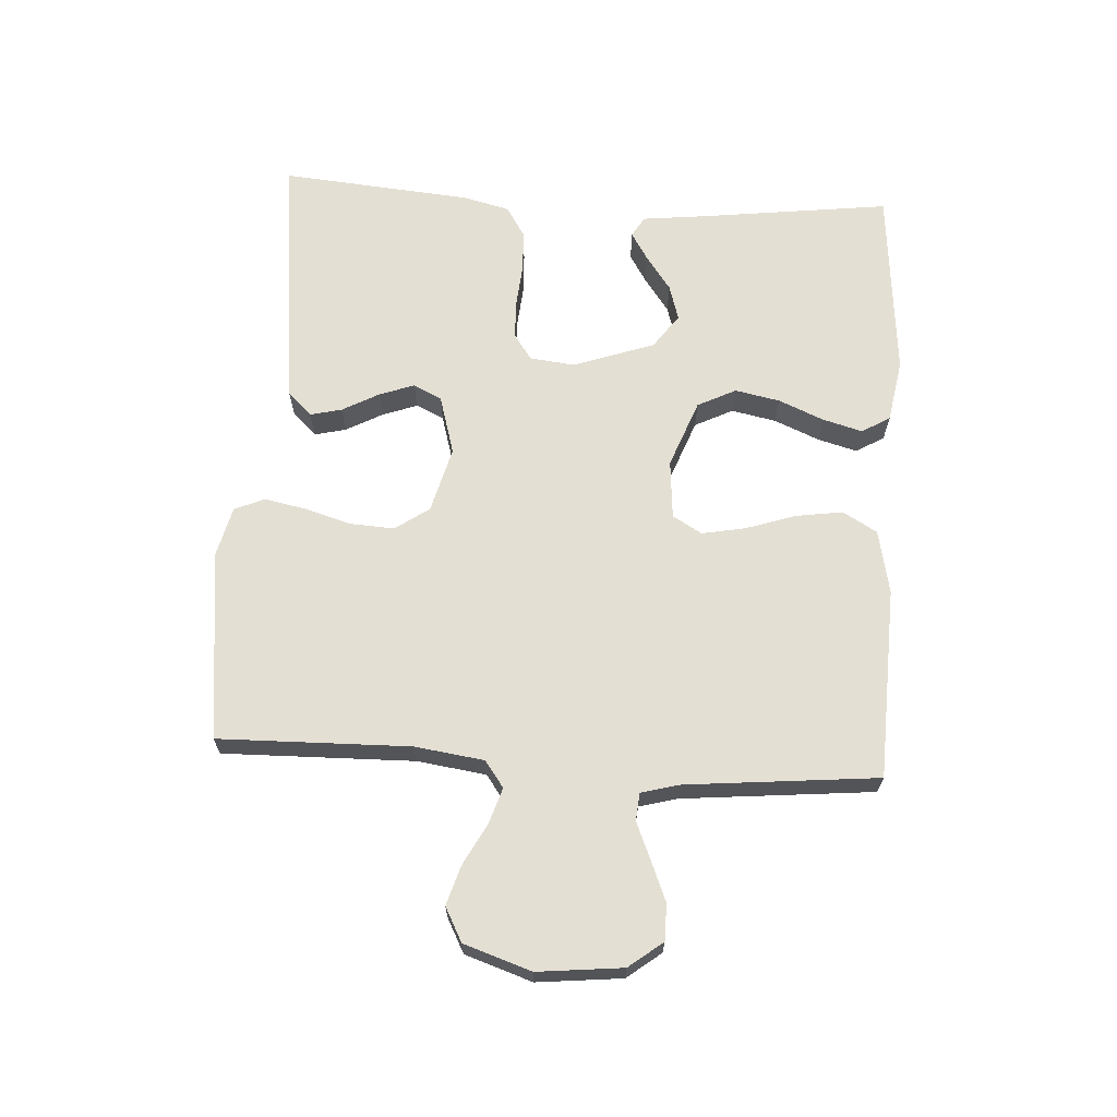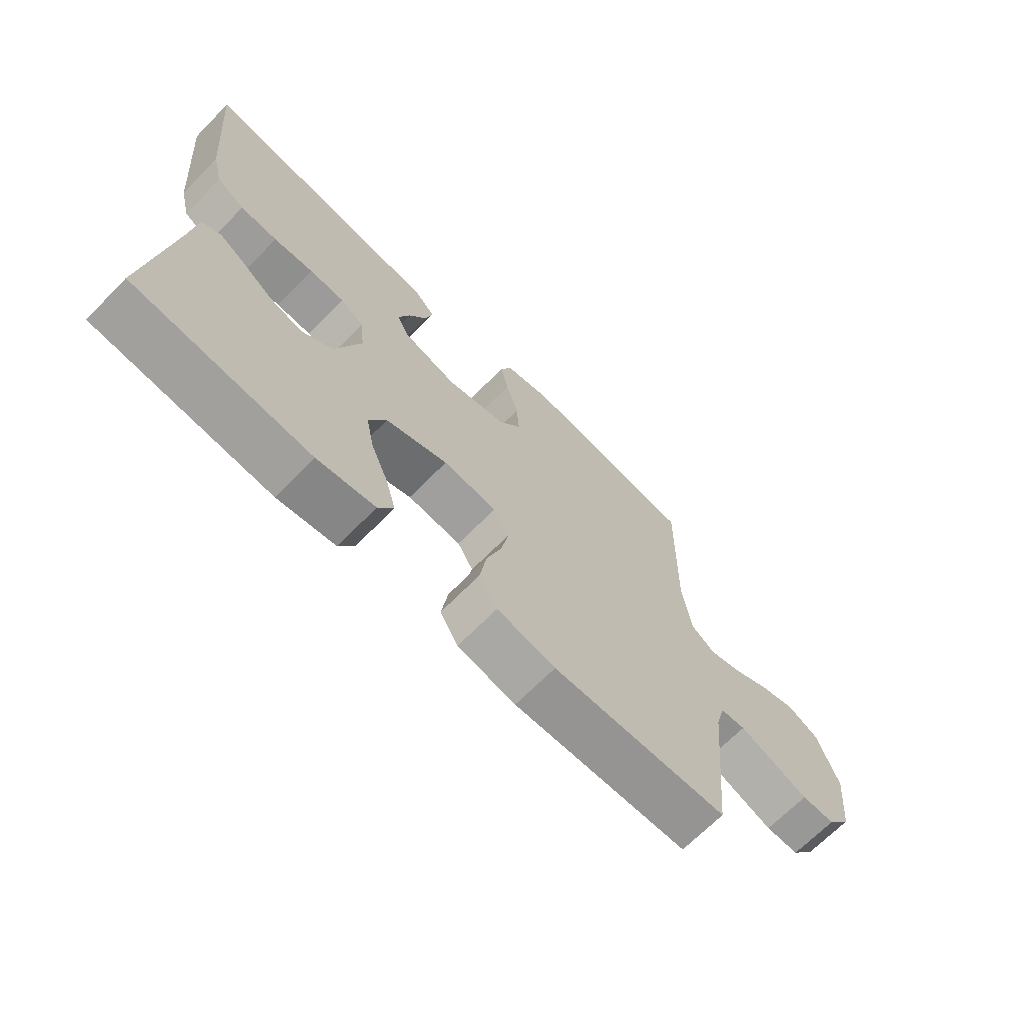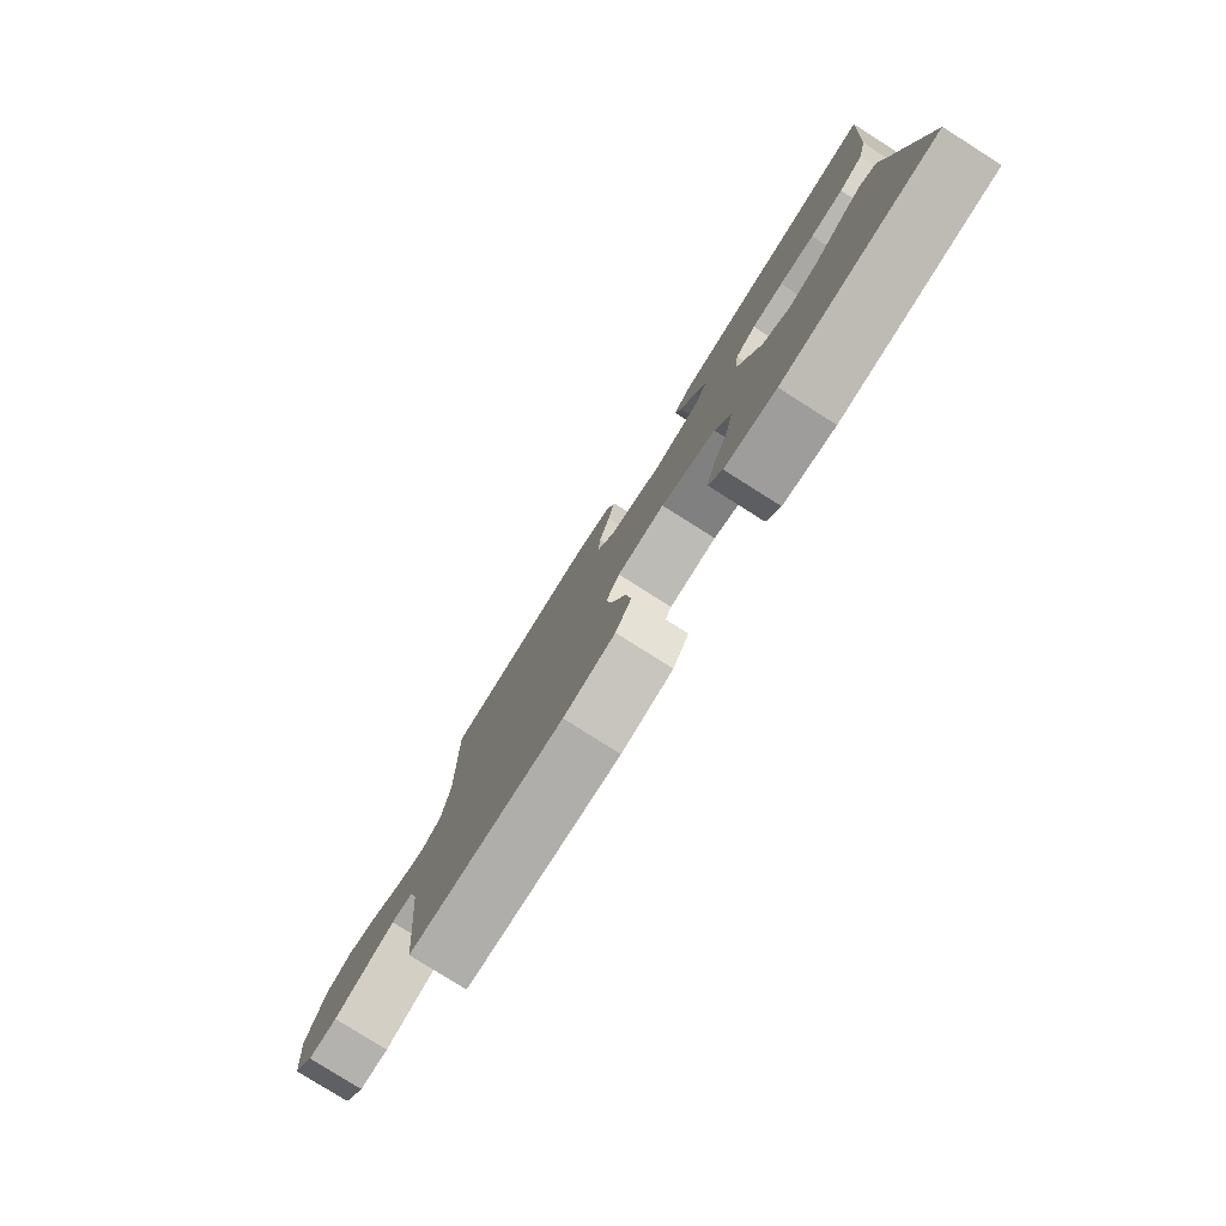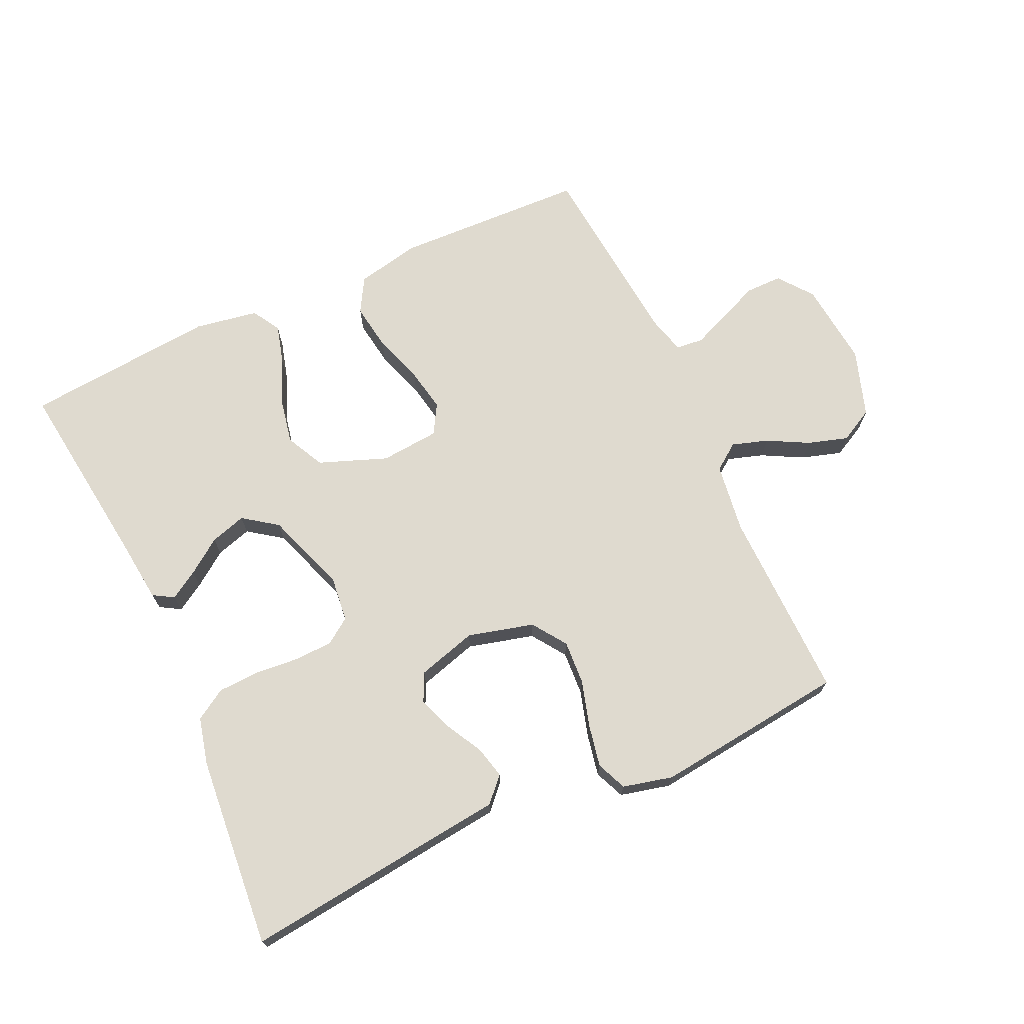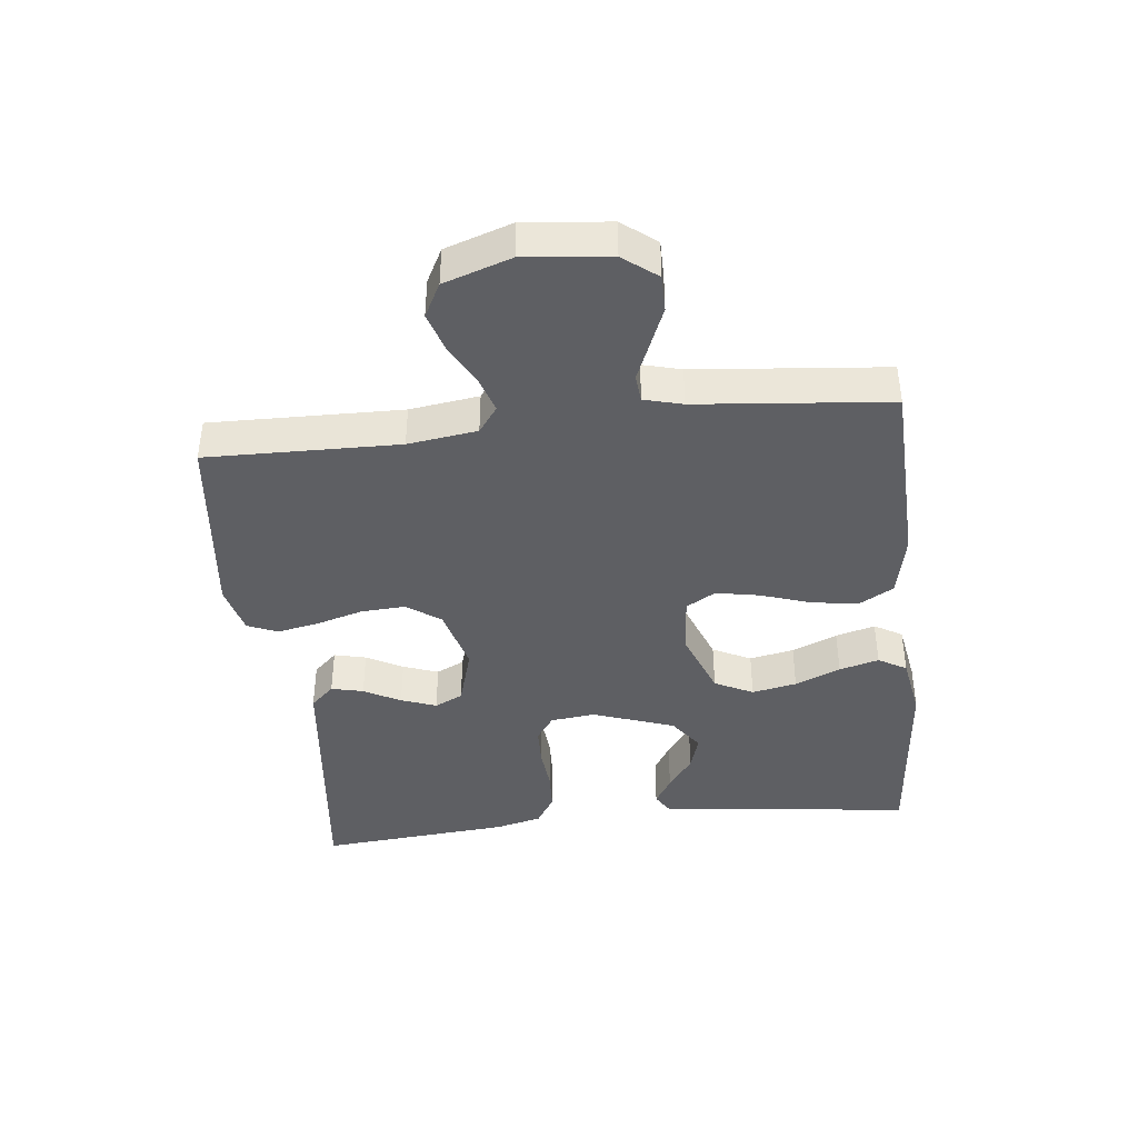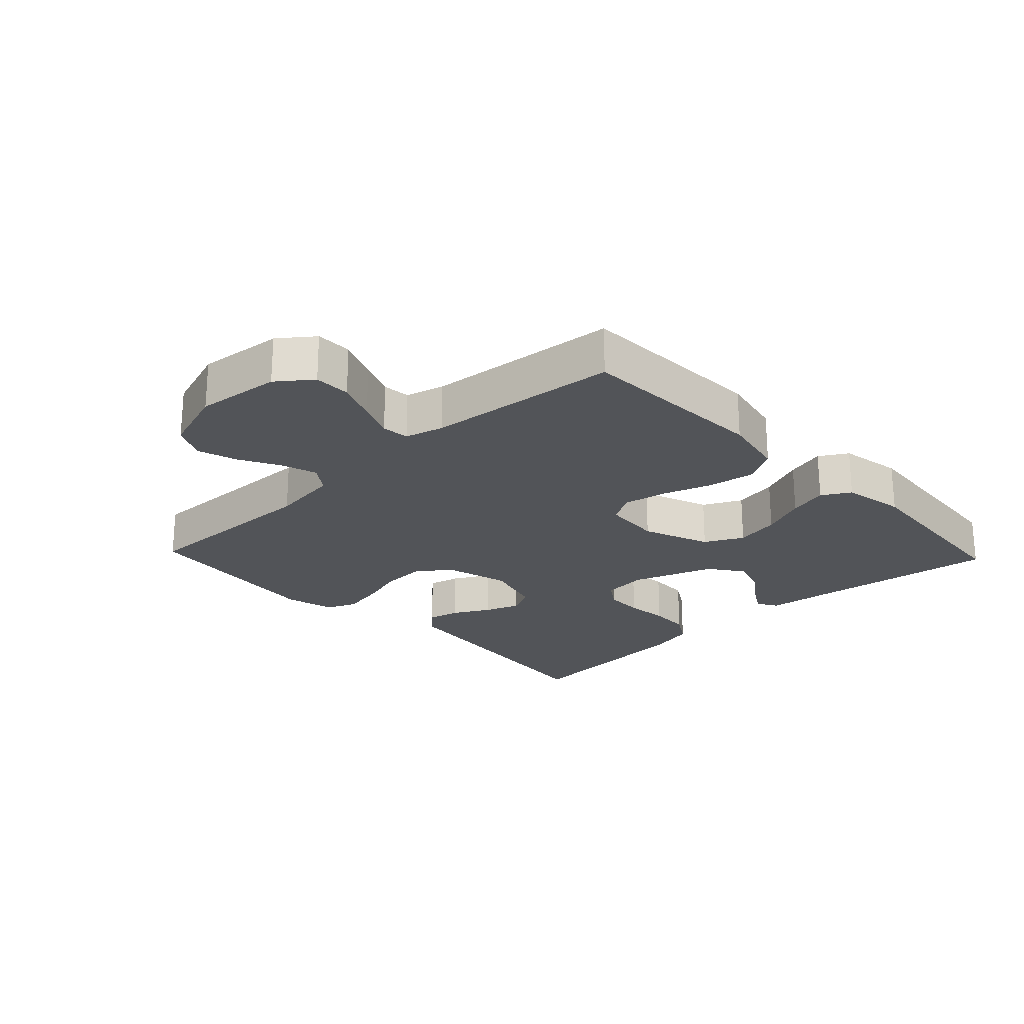
<metadata>
{"format":"obj","ext":"obj","renderer":"f3d","projection":"perspective","resolution":1024,"background":"white","views":[{"elev":66.4,"azim":93.5,"up":"+Y"},{"elev":-68.5,"azim":-44.6,"up":"+Z"},{"elev":-79.7,"azim":-122.3,"up":"+Z"},{"elev":70.7,"azim":-24.7,"up":"+Y"},{"elev":-41.0,"azim":96.4,"up":"+Y"},{"elev":-22.9,"azim":133.5,"up":"+Y"}]}
</metadata>
<code>
v 0.5 0.07 0.5
v 0.494 0.07 0.2
v 0.509 0.07 0.092
v 0.55 0.07 0.062
v 0.606 0.07 0.08
v 0.67 0.07 0.114
v 0.732 0.07 0.133
v 0.785 0.07 0.105
v 0.82 0.07 0
v 0.806 0.07 -0.133
v 0.765 0.07 -0.186
v 0.708 0.07 -0.186
v 0.645 0.07 -0.16
v 0.588 0.07 -0.136
v 0.545 0.07 -0.14
v 0.529 0.07 -0.2
v 0.5 0.07 -0.5
v 0.2 0.07 -0.511
v 0.1 0.07 -0.49
v 0.069 0.07 -0.436
v 0.08 0.07 -0.363
v 0.106 0.07 -0.285
v 0.119 0.07 -0.217
v 0.092 0.07 -0.171
v 0 0.07 -0.163
v -0.106 0.07 -0.203
v -0.136 0.07 -0.263
v -0.122 0.07 -0.333
v -0.092 0.07 -0.404
v -0.075 0.07 -0.466
v -0.101 0.07 -0.51
v -0.2 0.07 -0.527
v -0.5 0.07 -0.5
v -0.462 0.07 -0.2
v -0.451 0.07 -0.102
v -0.419 0.07 -0.083
v -0.375 0.07 -0.11
v -0.321 0.07 -0.149
v -0.265 0.07 -0.166
v -0.212 0.07 -0.128
v -0.167 0.07 0
v -0.175 0.07 0.07
v -0.215 0.07 0.098
v -0.276 0.07 0.1
v -0.344 0.07 0.094
v -0.408 0.07 0.097
v -0.456 0.07 0.127
v -0.474 0.07 0.2
v -0.5 0.07 0.5
v -0.2 0.07 0.465
v -0.086 0.07 0.452
v -0.051 0.07 0.415
v -0.063 0.07 0.365
v -0.094 0.07 0.308
v -0.114 0.07 0.253
v -0.093 0.07 0.209
v 0 0.07 0.182
v 0.103 0.07 0.209
v 0.14 0.07 0.262
v 0.136 0.07 0.331
v 0.115 0.07 0.403
v 0.102 0.07 0.469
v 0.122 0.07 0.516
v 0.2 0.07 0.535
v 0.5 0 0.5
v 0.494 0 0.2
v 0.509 0 0.092
v 0.55 0 0.062
v 0.606 0 0.08
v 0.67 0 0.114
v 0.732 0 0.133
v 0.785 0 0.105
v 0.82 0 0
v 0.806 0 -0.133
v 0.765 0 -0.186
v 0.708 0 -0.186
v 0.645 0 -0.16
v 0.588 0 -0.136
v 0.545 0 -0.14
v 0.529 0 -0.2
v 0.5 0 -0.5
v 0.2 0 -0.511
v 0.1 0 -0.49
v 0.069 0 -0.436
v 0.08 0 -0.363
v 0.106 0 -0.285
v 0.119 0 -0.217
v 0.092 0 -0.171
v 0 0 -0.163
v -0.106 0 -0.203
v -0.136 0 -0.263
v -0.122 0 -0.333
v -0.092 0 -0.404
v -0.075 0 -0.466
v -0.101 0 -0.51
v -0.2 0 -0.527
v -0.5 0 -0.5
v -0.462 0 -0.2
v -0.451 0 -0.102
v -0.419 0 -0.083
v -0.375 0 -0.11
v -0.321 0 -0.149
v -0.265 0 -0.166
v -0.212 0 -0.128
v -0.167 0 0
v -0.175 0 0.07
v -0.215 0 0.098
v -0.276 0 0.1
v -0.344 0 0.094
v -0.408 0 0.097
v -0.456 0 0.127
v -0.474 0 0.2
v -0.5 0 0.5
v -0.2 0 0.465
v -0.086 0 0.452
v -0.051 0 0.415
v -0.063 0 0.365
v -0.094 0 0.308
v -0.114 0 0.253
v -0.093 0 0.209
v 0 0 0.182
v 0.103 0 0.209
v 0.14 0 0.262
v 0.136 0 0.331
v 0.115 0 0.403
v 0.102 0 0.469
v 0.122 0 0.516
v 0.2 0 0.535
f 63 64 1 2
f 60 61 62 63
f 60 63 2 3
f 59 60 3 4
f 58 59 4
f 57 58 4
f 51 52 53 54
f 50 51 54 55
f 49 50 55
f 48 49 55 56
f 44 45 46 47
f 43 44 47 48
f 35 36 37 38
f 34 35 38
f 34 38 39
f 33 34 39
f 32 33 39 40
f 28 29 30 31
f 27 28 31 32
f 19 20 21 22
f 19 22 23
f 16 17 18 19
f 15 16 19 23
f 11 12 13 14
f 9 10 11 14
f 9 14 15
f 5 6 7 8
f 4 5 8 9
f 57 4 9 15
f 43 48 56 57
f 42 43 57 15
f 27 32 40 41
f 26 27 41 42
f 25 26 42
f 24 25 42 15
f 15 23 24
f 66 65 128 127
f 127 126 125 124
f 67 66 127 124
f 68 67 124 123
f 68 123 122
f 68 122 121
f 118 117 116 115
f 119 118 115 114
f 119 114 113
f 120 119 113 112
f 111 110 109 108
f 112 111 108 107
f 102 101 100 99
f 102 99 98
f 103 102 98
f 103 98 97
f 104 103 97 96
f 95 94 93 92
f 96 95 92 91
f 86 85 84 83
f 87 86 83
f 83 82 81 80
f 87 83 80 79
f 78 77 76 75
f 78 75 74 73
f 79 78 73
f 72 71 70 69
f 73 72 69 68
f 79 73 68 121
f 121 120 112 107
f 79 121 107 106
f 105 104 96 91
f 106 105 91 90
f 106 90 89
f 79 106 89 88
f 88 87 79
f 1 65 66 2
f 2 66 67 3
f 3 67 68 4
f 4 68 69 5
f 5 69 70 6
f 6 70 71 7
f 7 71 72 8
f 8 72 73 9
f 9 73 74 10
f 10 74 75 11
f 11 75 76 12
f 12 76 77 13
f 13 77 78 14
f 14 78 79 15
f 15 79 80 16
f 16 80 81 17
f 17 81 82 18
f 18 82 83 19
f 19 83 84 20
f 20 84 85 21
f 21 85 86 22
f 22 86 87 23
f 23 87 88 24
f 24 88 89 25
f 25 89 90 26
f 26 90 91 27
f 27 91 92 28
f 28 92 93 29
f 29 93 94 30
f 30 94 95 31
f 31 95 96 32
f 32 96 97 33
f 33 97 98 34
f 34 98 99 35
f 35 99 100 36
f 36 100 101 37
f 37 101 102 38
f 38 102 103 39
f 39 103 104 40
f 40 104 105 41
f 41 105 106 42
f 42 106 107 43
f 43 107 108 44
f 44 108 109 45
f 45 109 110 46
f 46 110 111 47
f 47 111 112 48
f 48 112 113 49
f 49 113 114 50
f 50 114 115 51
f 51 115 116 52
f 52 116 117 53
f 53 117 118 54
f 54 118 119 55
f 55 119 120 56
f 56 120 121 57
f 57 121 122 58
f 58 122 123 59
f 59 123 124 60
f 60 124 125 61
f 61 125 126 62
f 62 126 127 63
f 63 127 128 64
f 64 128 65 1

</code>
